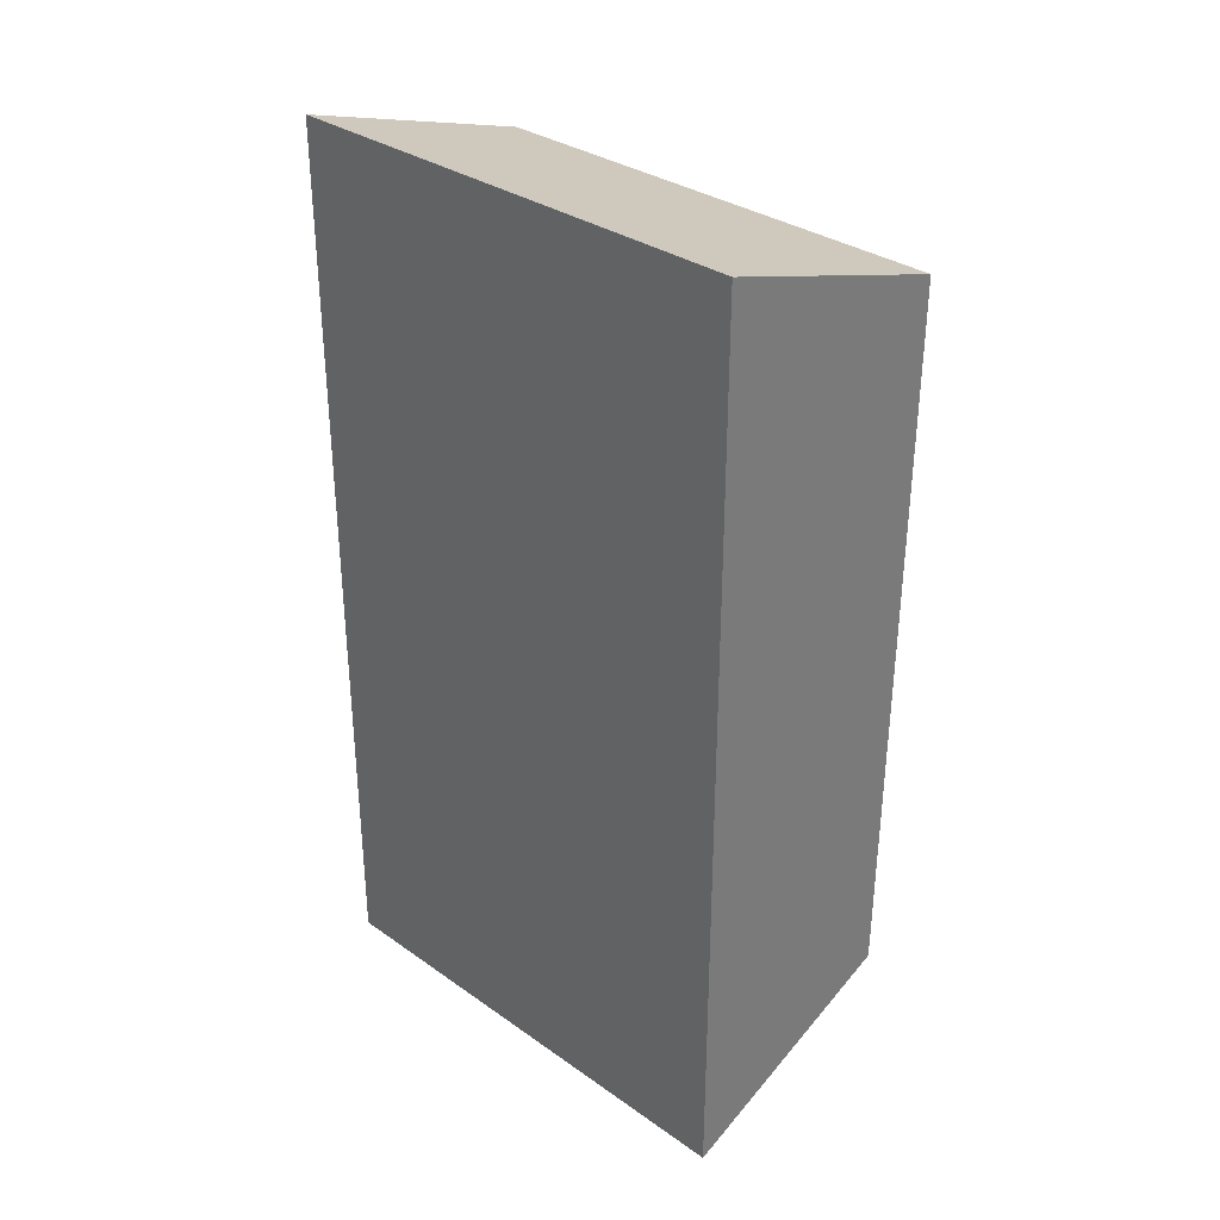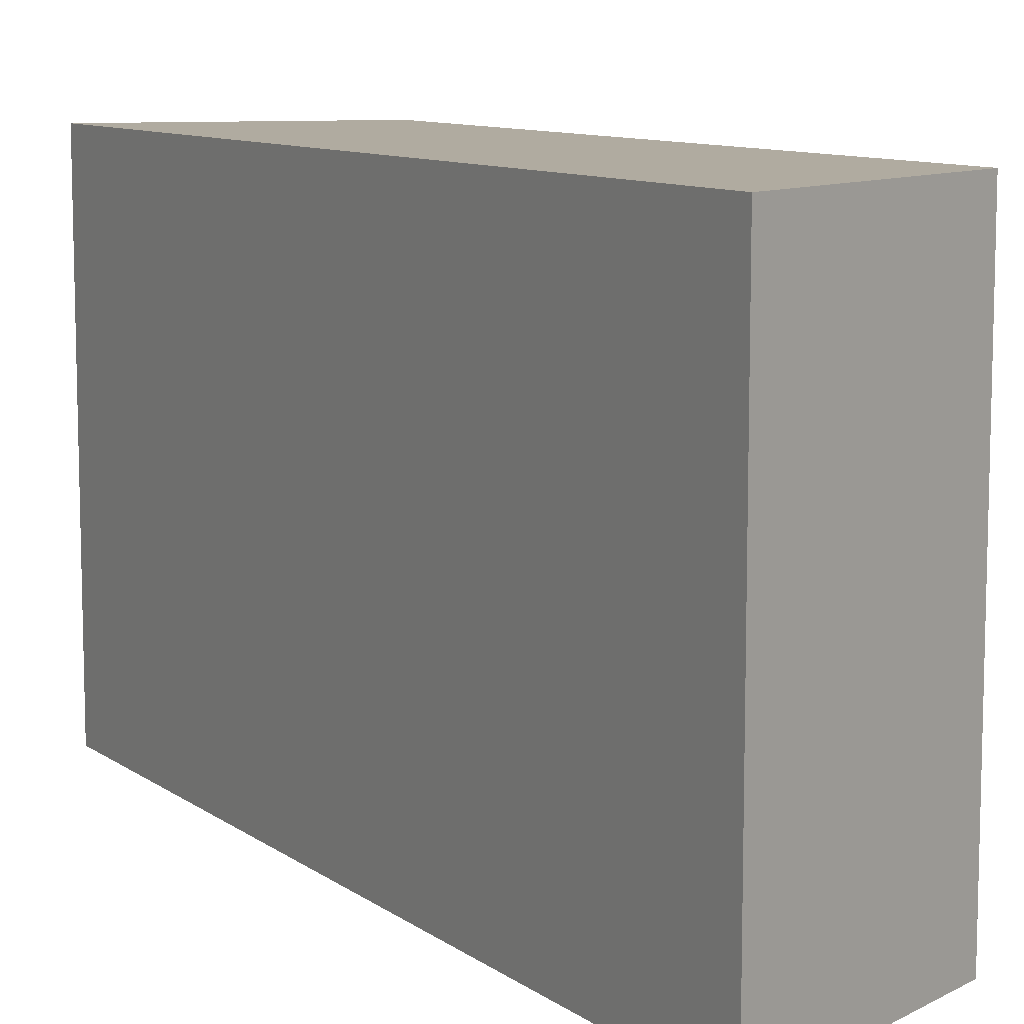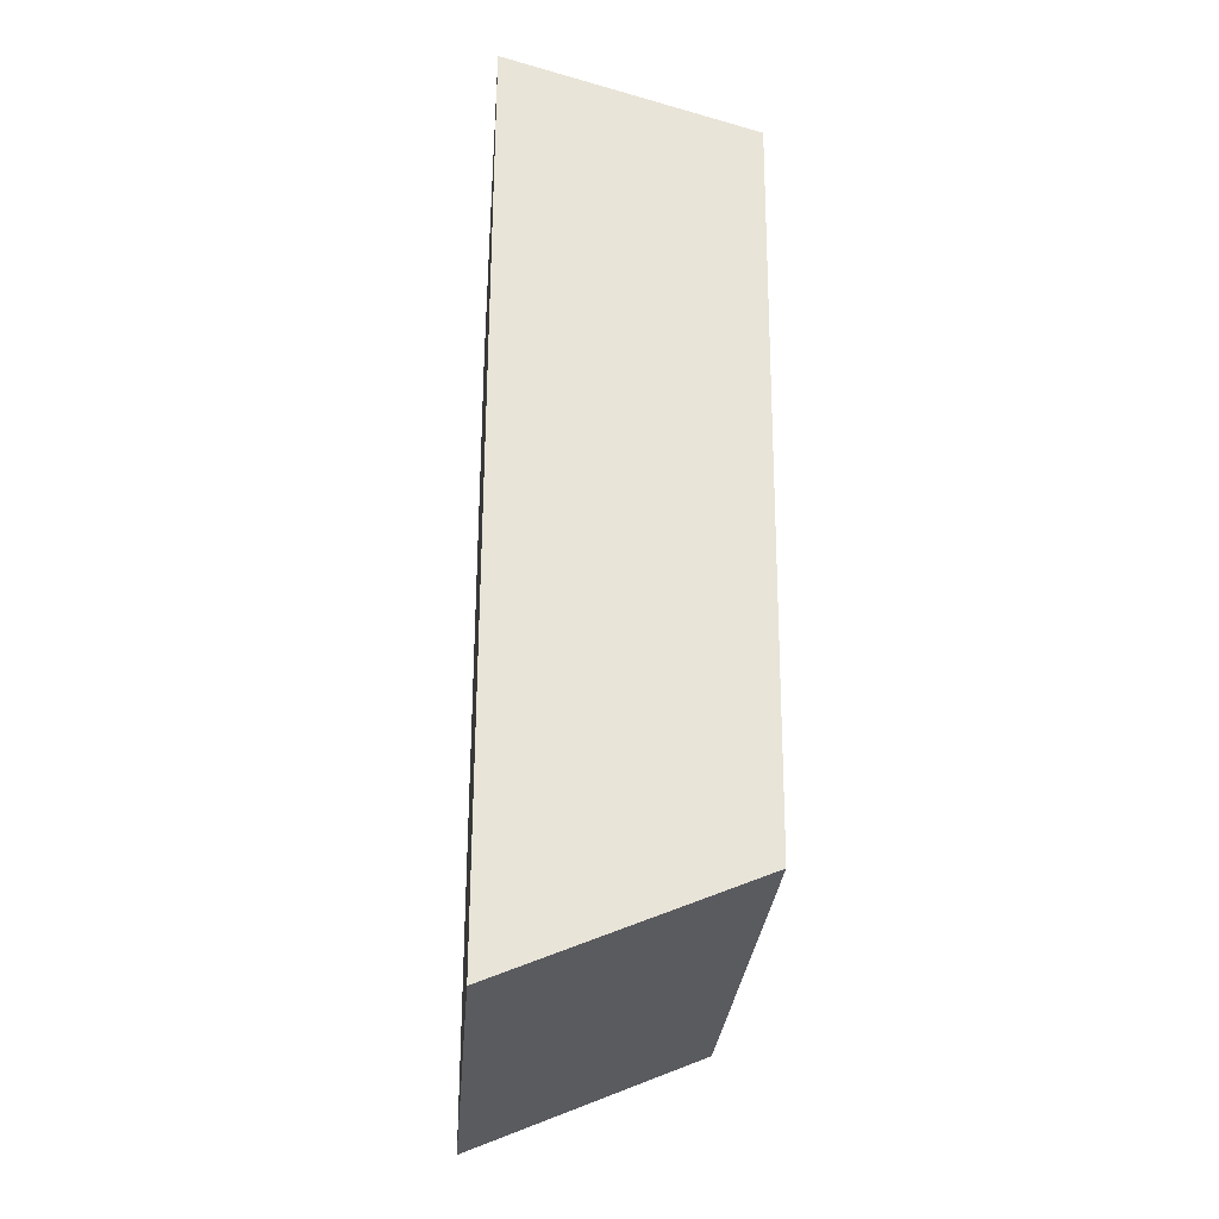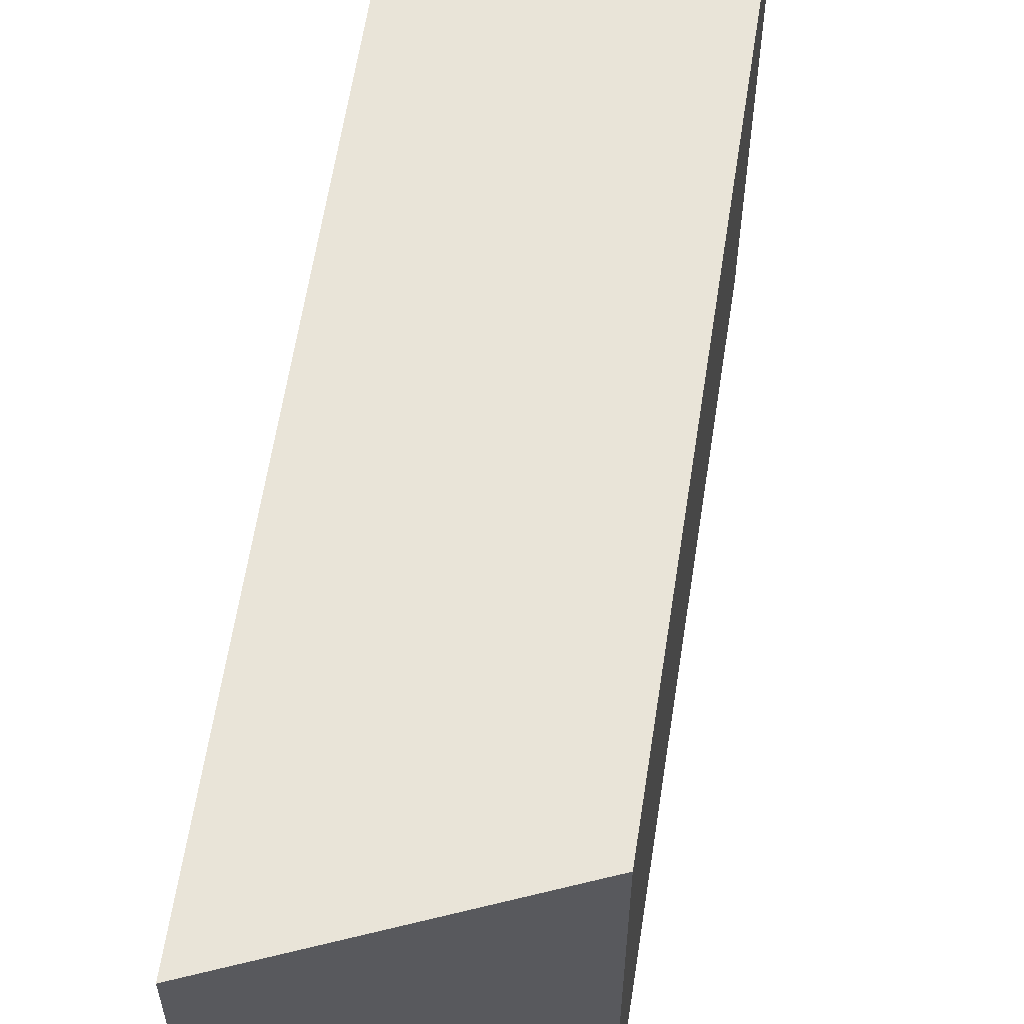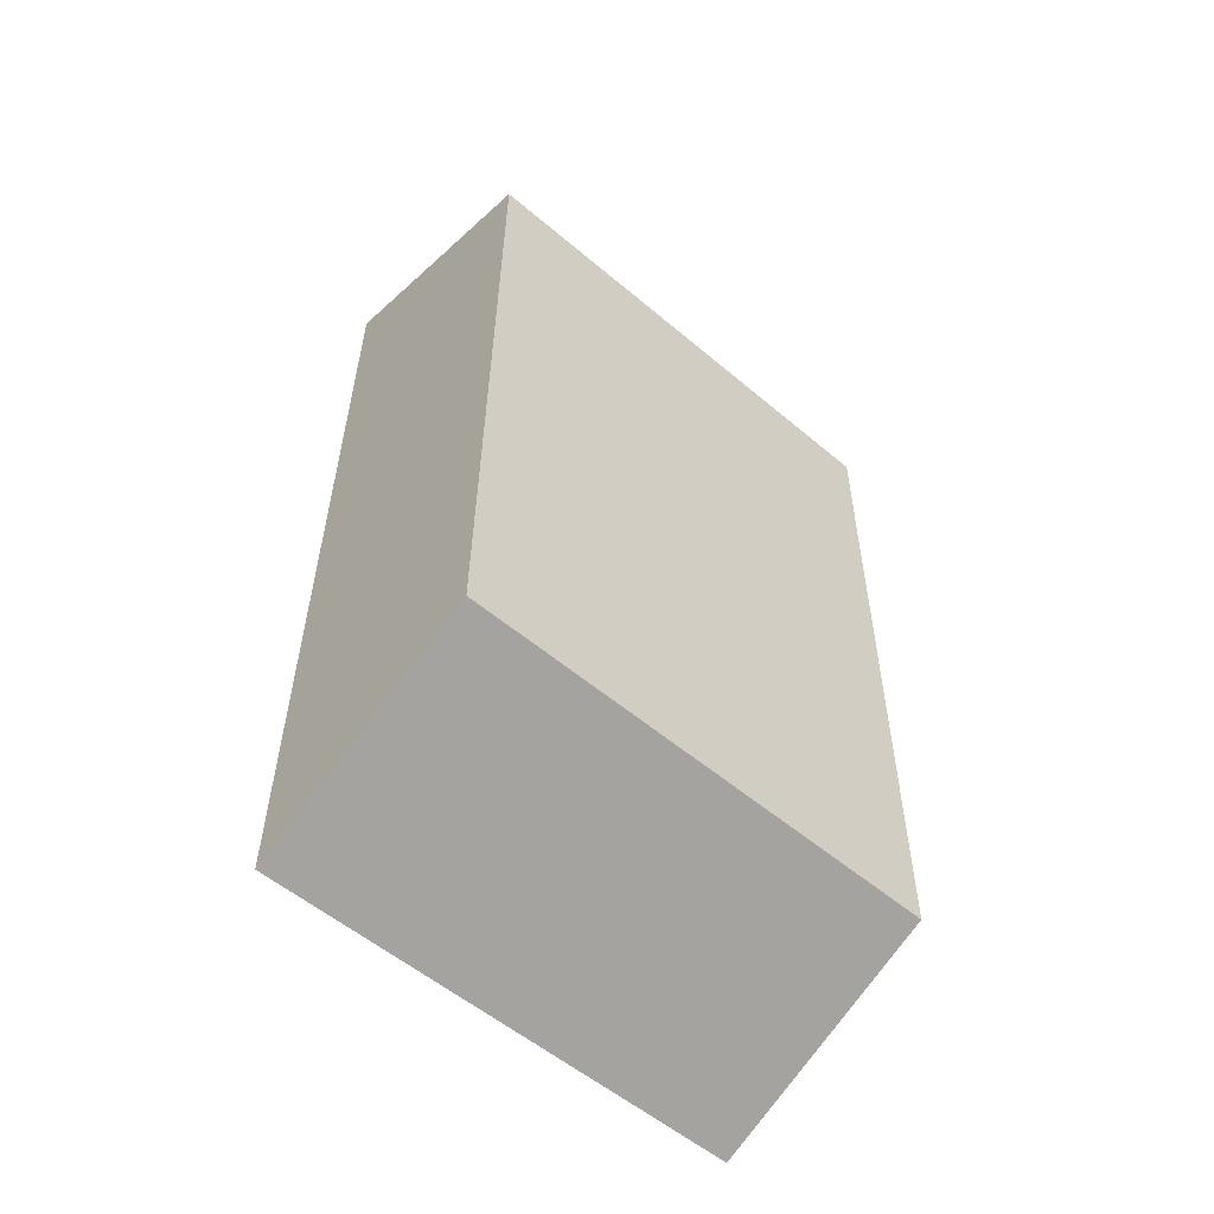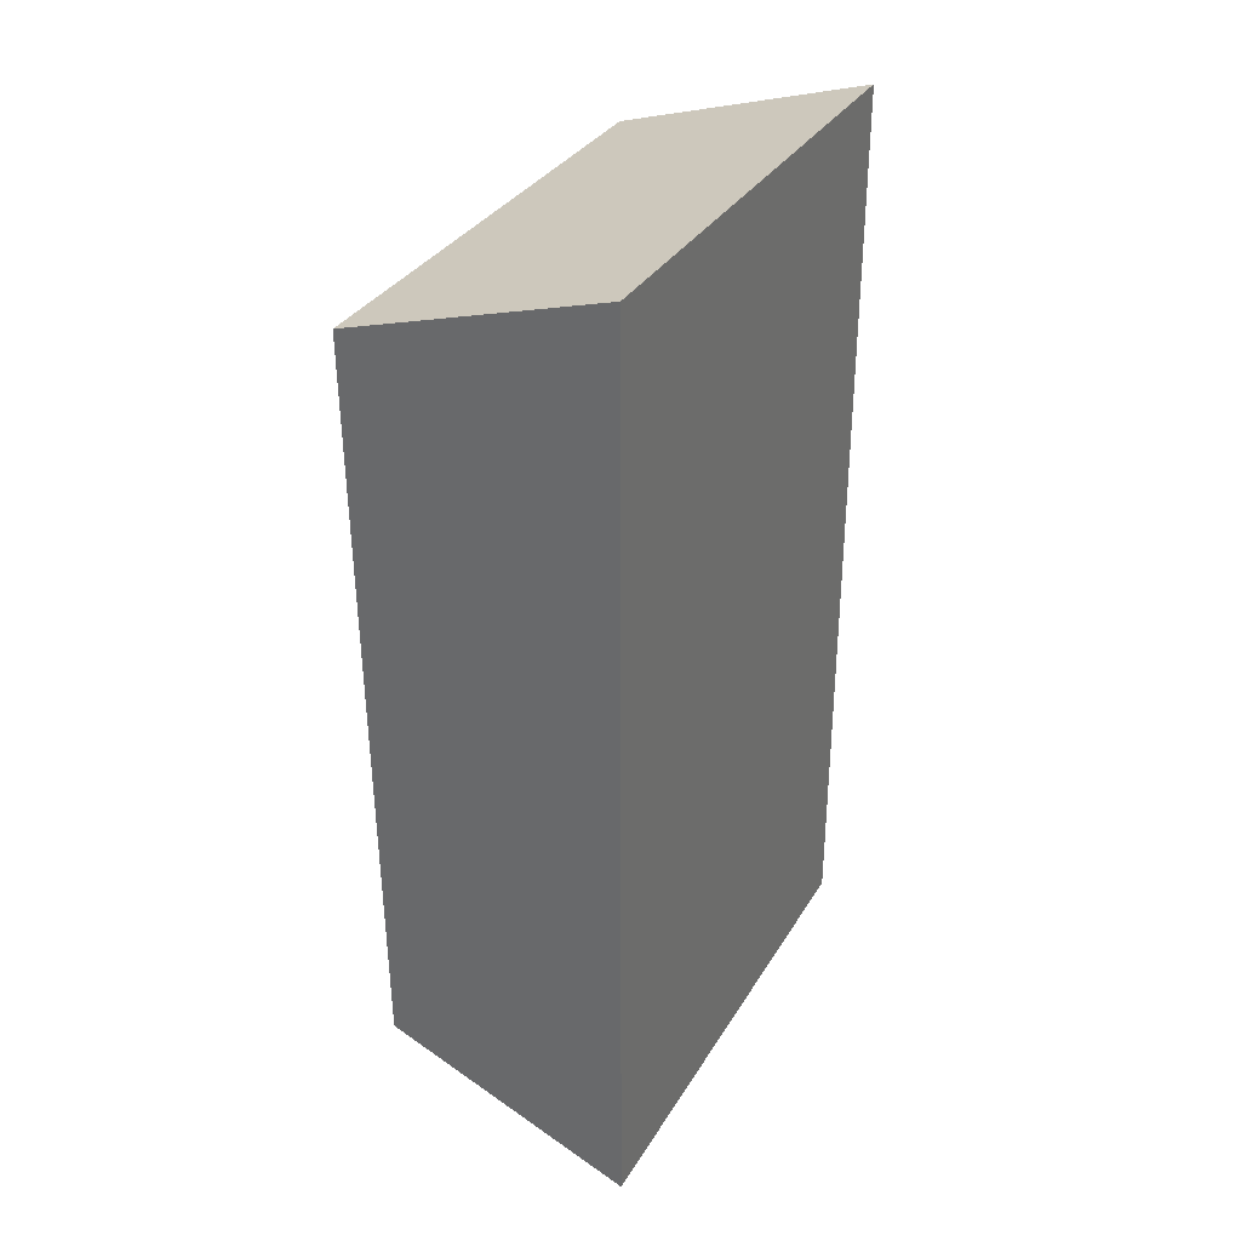
<metadata>
{"format":"obj","ext":"obj","renderer":"f3d","projection":"perspective","resolution":1024,"background":"white","views":[{"elev":32.7,"azim":134.1,"up":"+Z"},{"elev":9.8,"azim":149.6,"up":"+Y"},{"elev":-28.5,"azim":175.6,"up":"+Z"},{"elev":59.8,"azim":-171.7,"up":"+Y"},{"elev":-55.9,"azim":-131.5,"up":"+Z"},{"elev":33.7,"azim":26.9,"up":"+Z"}]}
</metadata>
<code>
v -0.3544 -0.05937 0.08029
v -0.3542 -0.05937 -0.1407
v -0.3544 0.05937 0.08029
v -0.4148 0.05937 0.06159
v -0.4148 -0.05937 0.06159
v -0.3542 0.05937 -0.1407
v -0.4131 0.05937 -0.1163
v -0.4131 -0.05937 -0.1163
f 1 2 3
f 5 2 1
f 5 1 3
f 5 3 4
f 6 3 2
f 7 5 4
f 7 4 3
f 7 3 6
f 7 6 2
f 8 7 2
f 8 2 5
f 8 5 7

</code>
